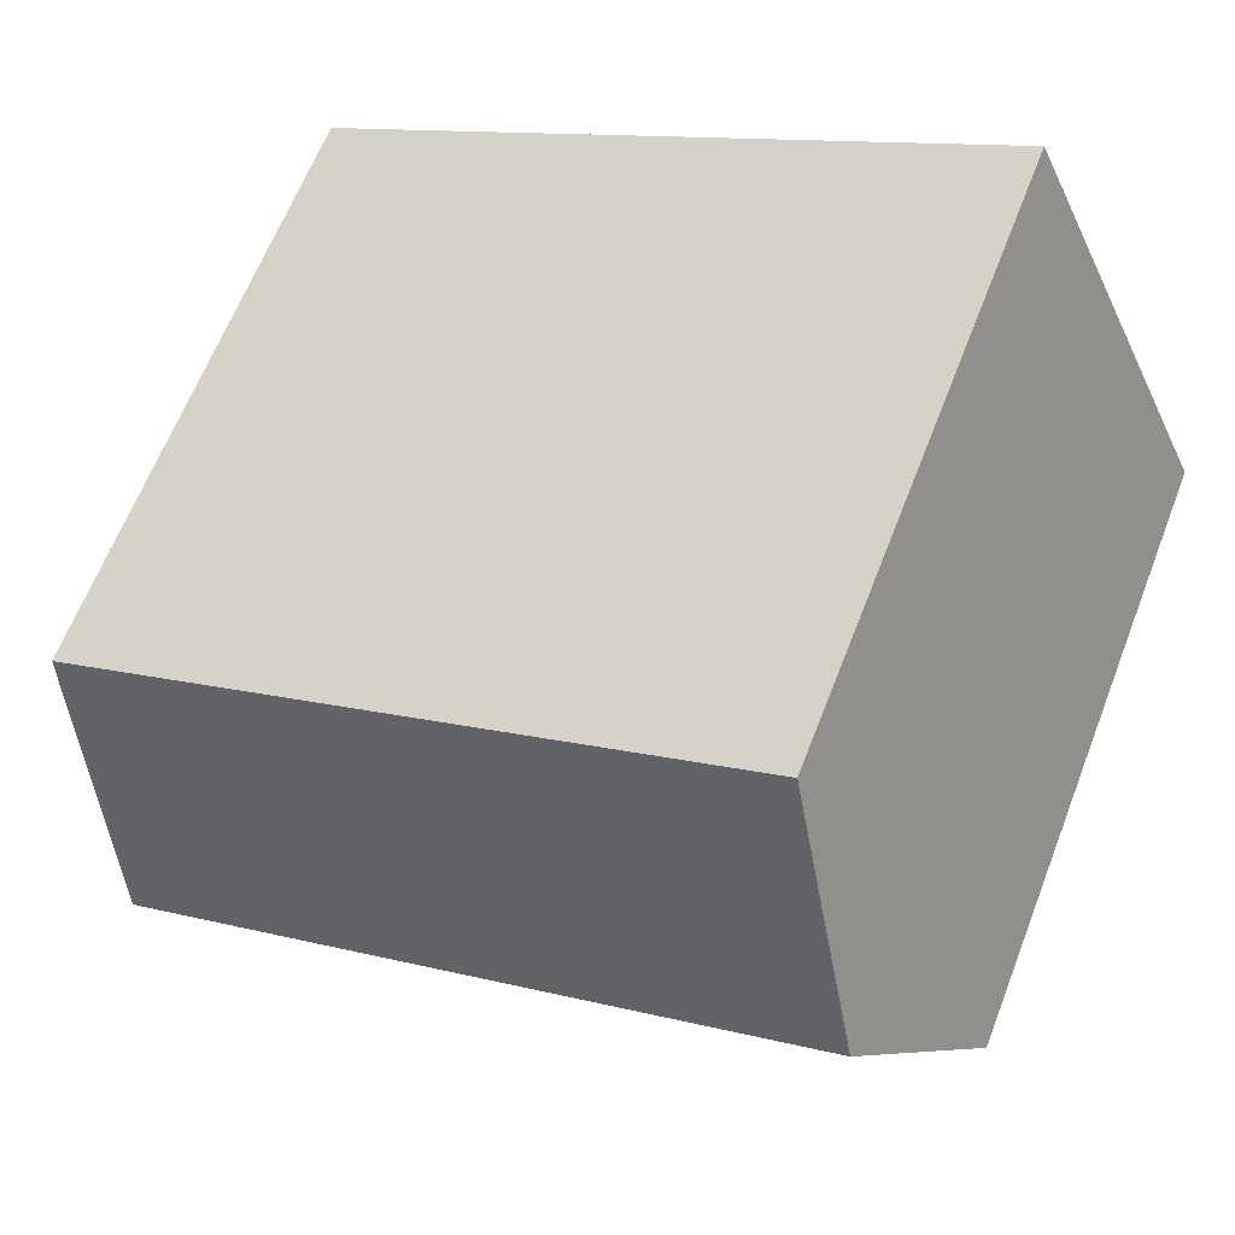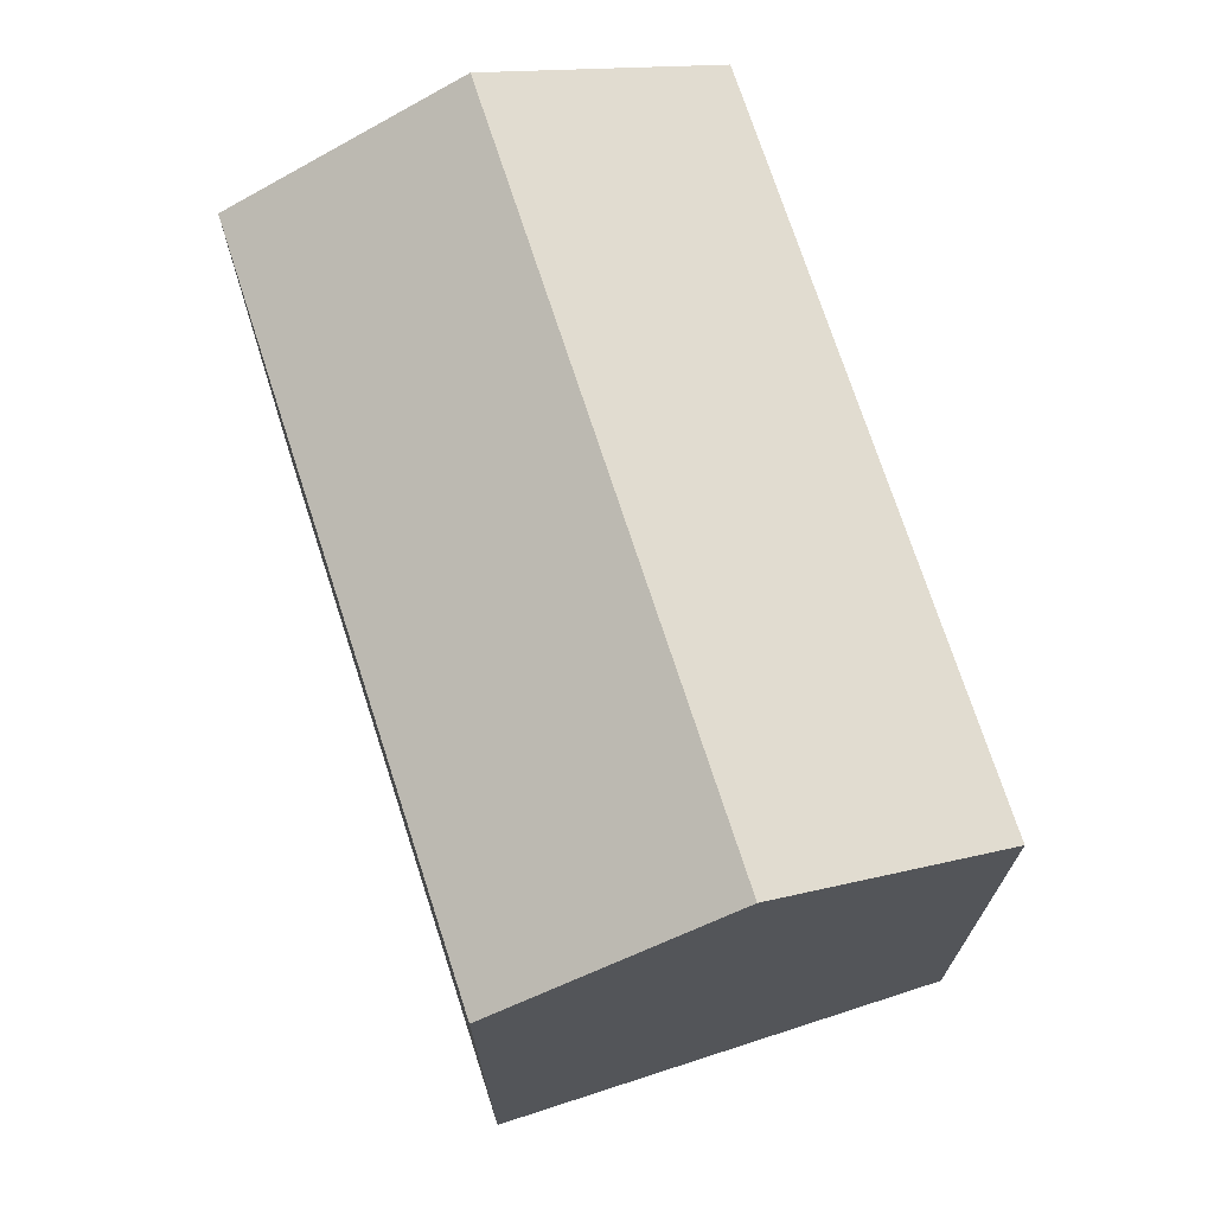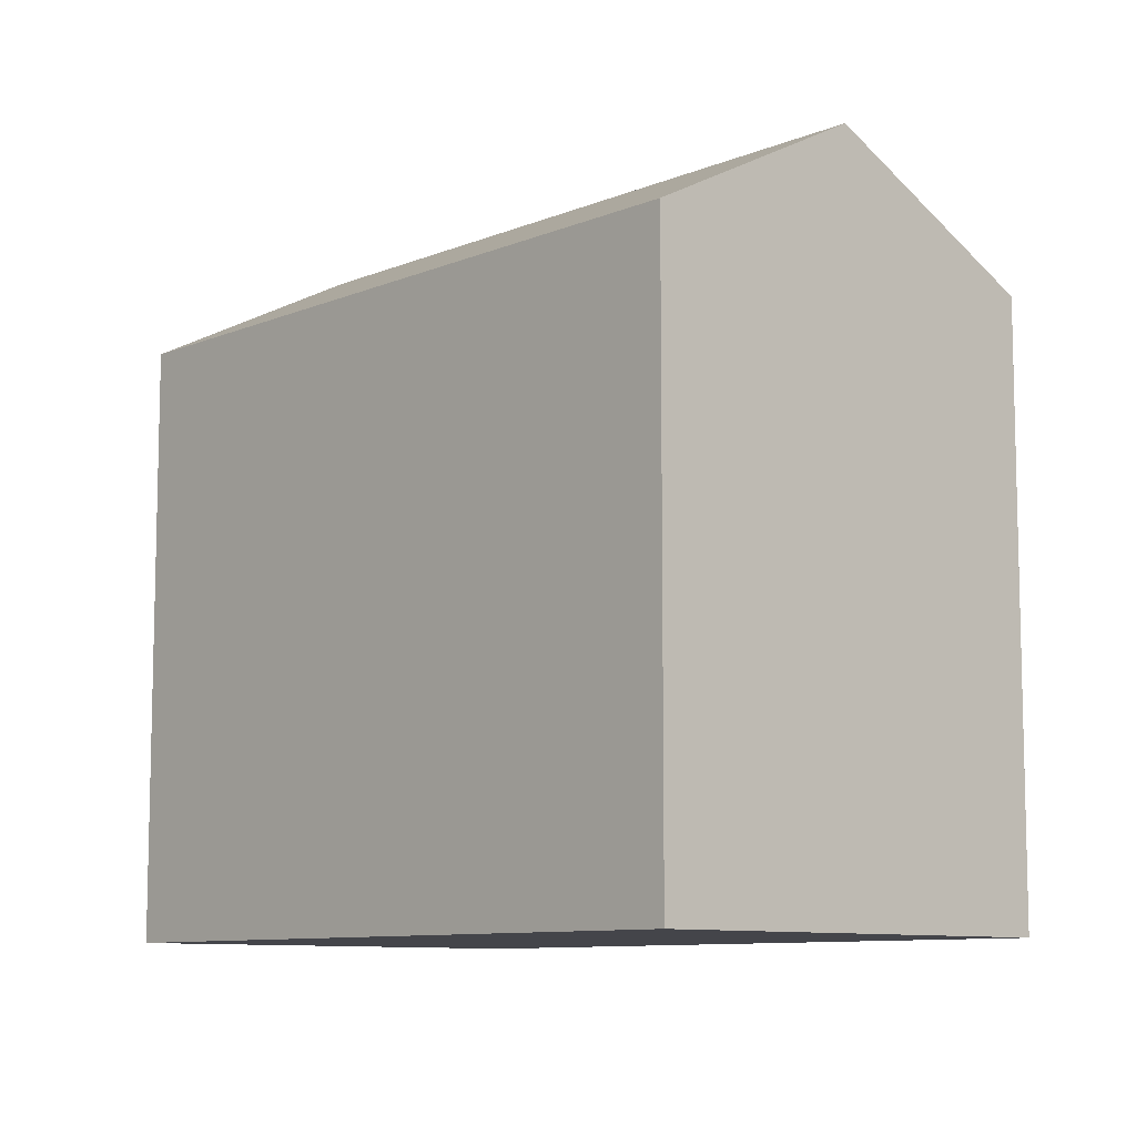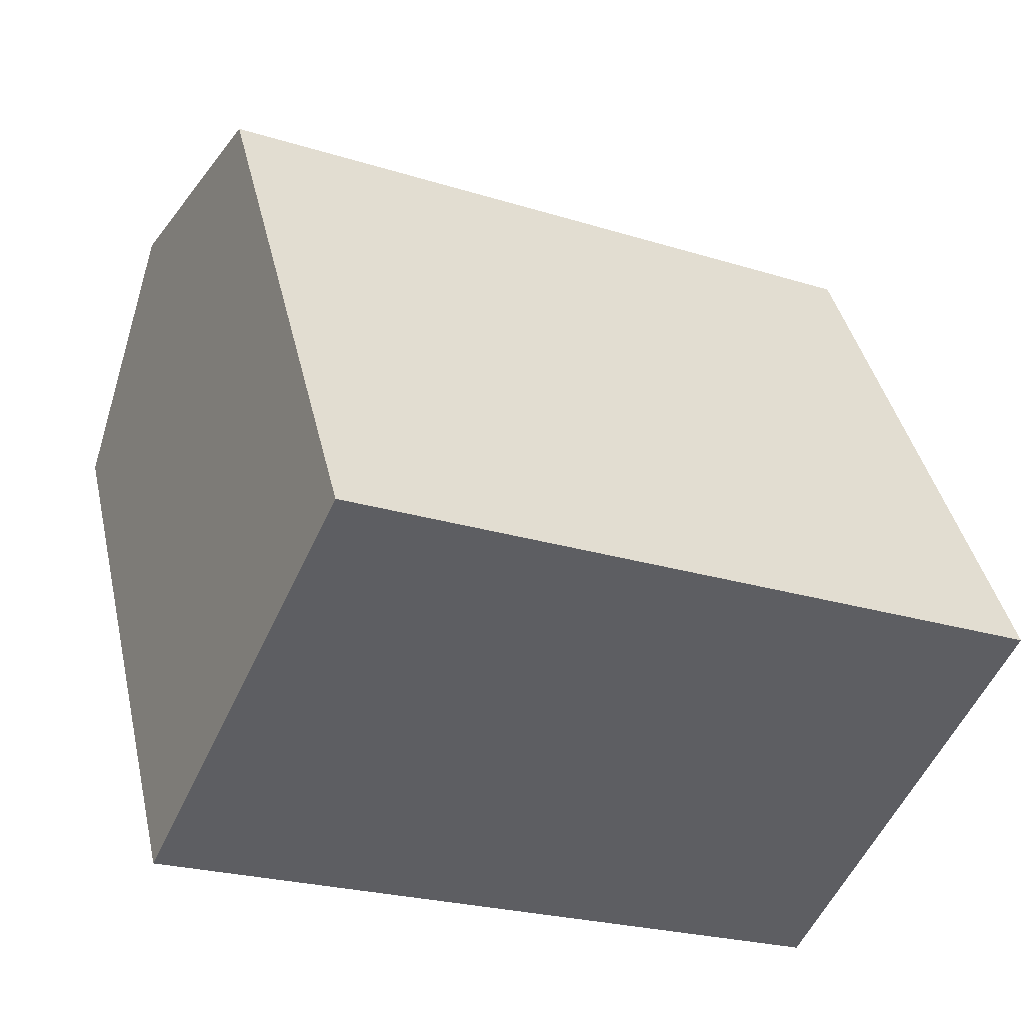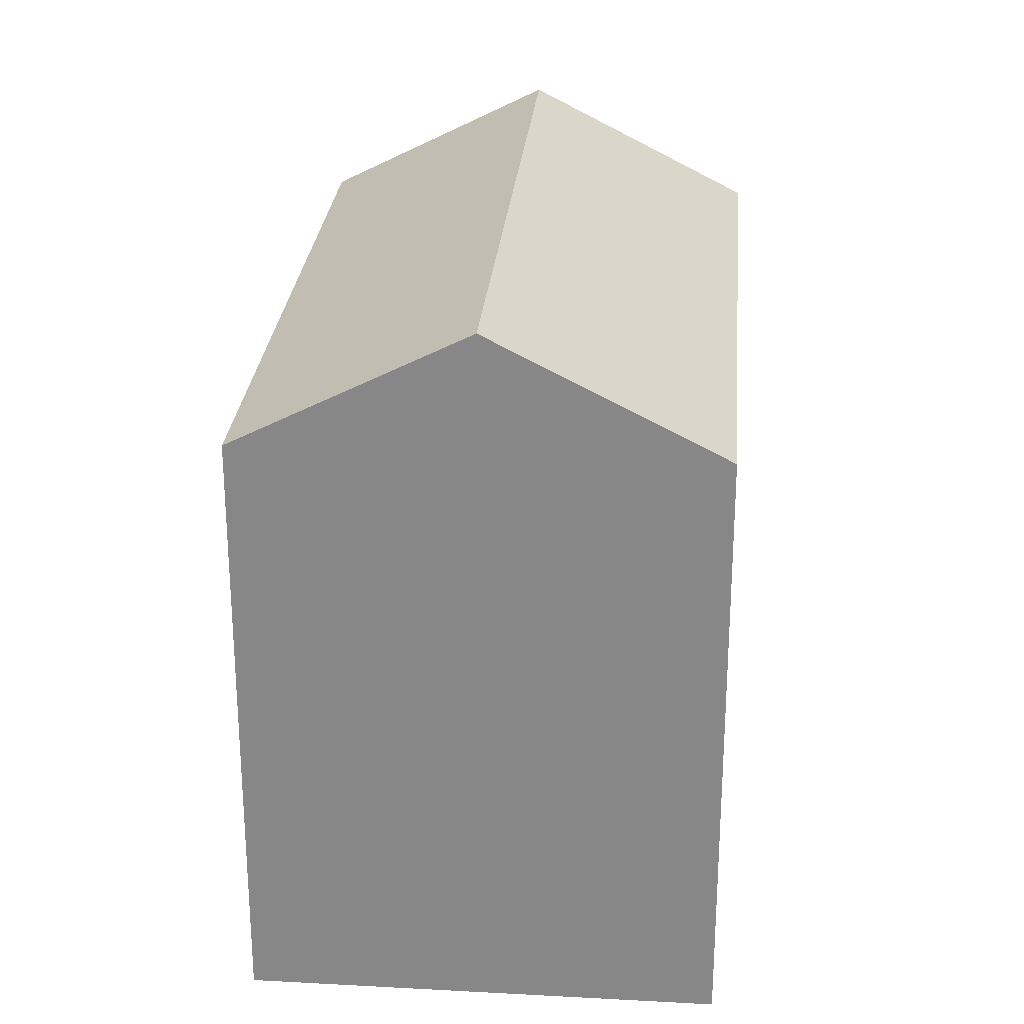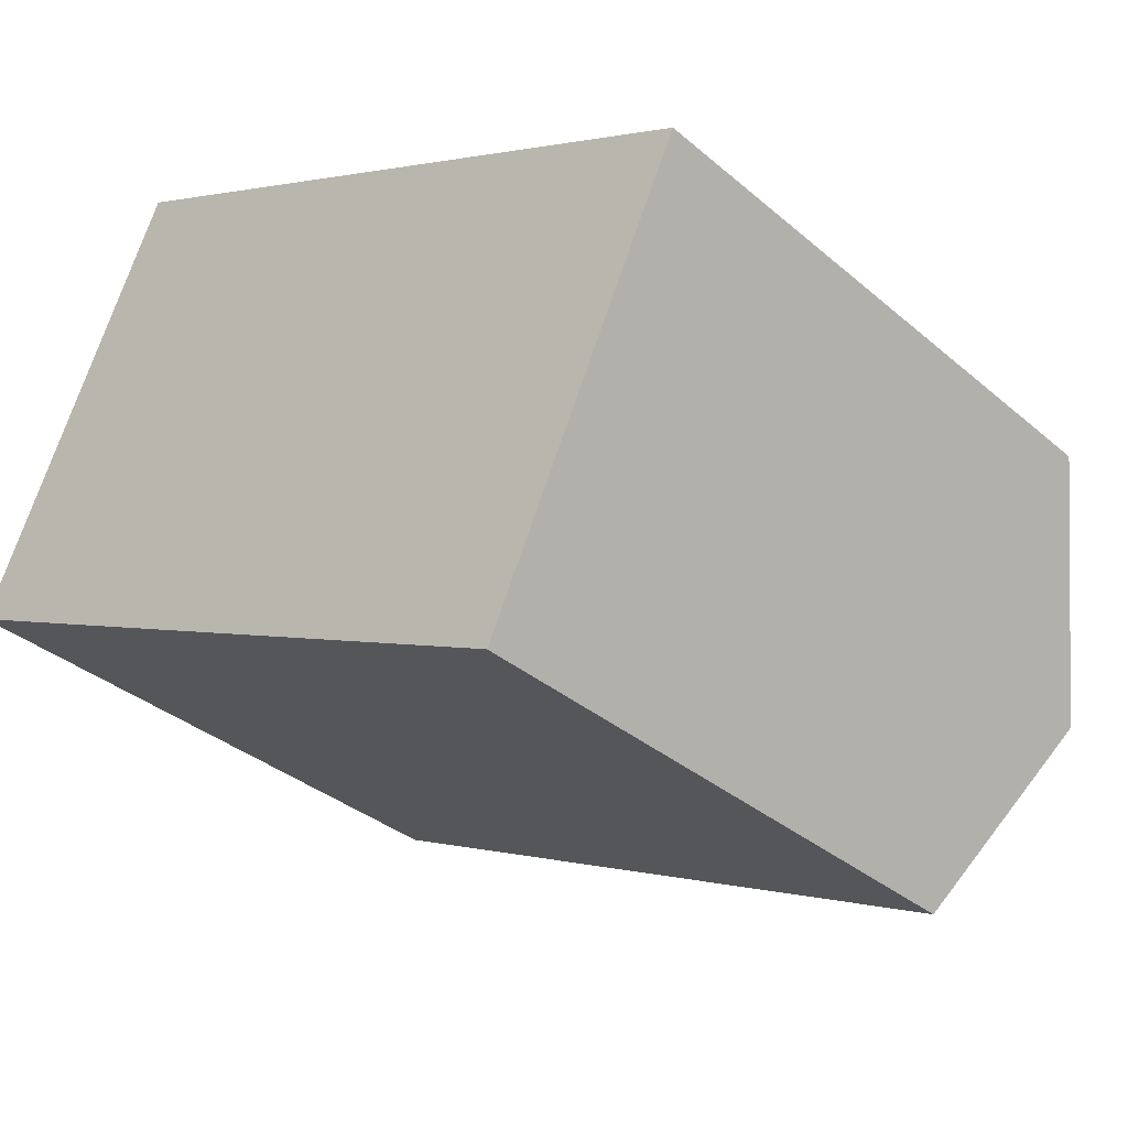
<metadata>
{"format":"obj","ext":"obj","renderer":"f3d","projection":"perspective","resolution":1024,"background":"white","views":[{"elev":63.9,"azim":-158.8,"up":"+Z"},{"elev":72.2,"azim":-83.0,"up":"+Y"},{"elev":-9.2,"azim":-107.5,"up":"+Y"},{"elev":41.1,"azim":-12.7,"up":"+Z"},{"elev":26.7,"azim":119.8,"up":"+Y"},{"elev":-34.0,"azim":41.1,"up":"+Z"}]}
</metadata>
<code>
v  0.251 16.64 0.539
v  7.902 16.34 -3.676
v  0 16.34 1.001e-15
v  2.67 19.55 5.735
v  20.79 19.55 -2.696
v  10.29 16.34 -4.785
v  18.12 16.34 -8.431
v  18.38 16.65 -7.891
v  5.339 16.34 11.47
v  23.46 16.34 3.039
v  0 0 0
v  2.67 -3.512e-16 5.735
v  5.339 -7.023e-16 11.47
v  0.251 -3.3e-17 0.539
v  23.46 -1.861e-16 3.039
v  18.38 4.832e-16 -7.891
v  18.12 5.162e-16 -8.431
v  20.79 1.651e-16 -2.696
v  7.902 2.251e-16 -3.676
v  10.29 2.93e-16 -4.785
g defaultobject
f 1 2 3
f 2 1 4
f 2 4 5
f 2 5 6
f 6 5 7
f 7 5 8
f 9 5 4
f 5 9 10
f 1 9 4
f 9 1 3
f 9 3 11
f 9 11 12
f 9 12 13
f 12 11 14
f 13 10 9
f 10 13 15
f 15 5 10
f 5 15 8
f 8 15 7
f 7 15 16
f 7 16 17
f 16 15 18
f 17 6 7
f 6 17 2
f 2 17 3
f 3 17 19
f 3 19 11
f 19 17 20
f 13 18 15
f 18 13 16
f 16 13 17
f 17 13 20
f 20 13 19
f 19 13 12
f 19 12 14
f 19 14 11

</code>
